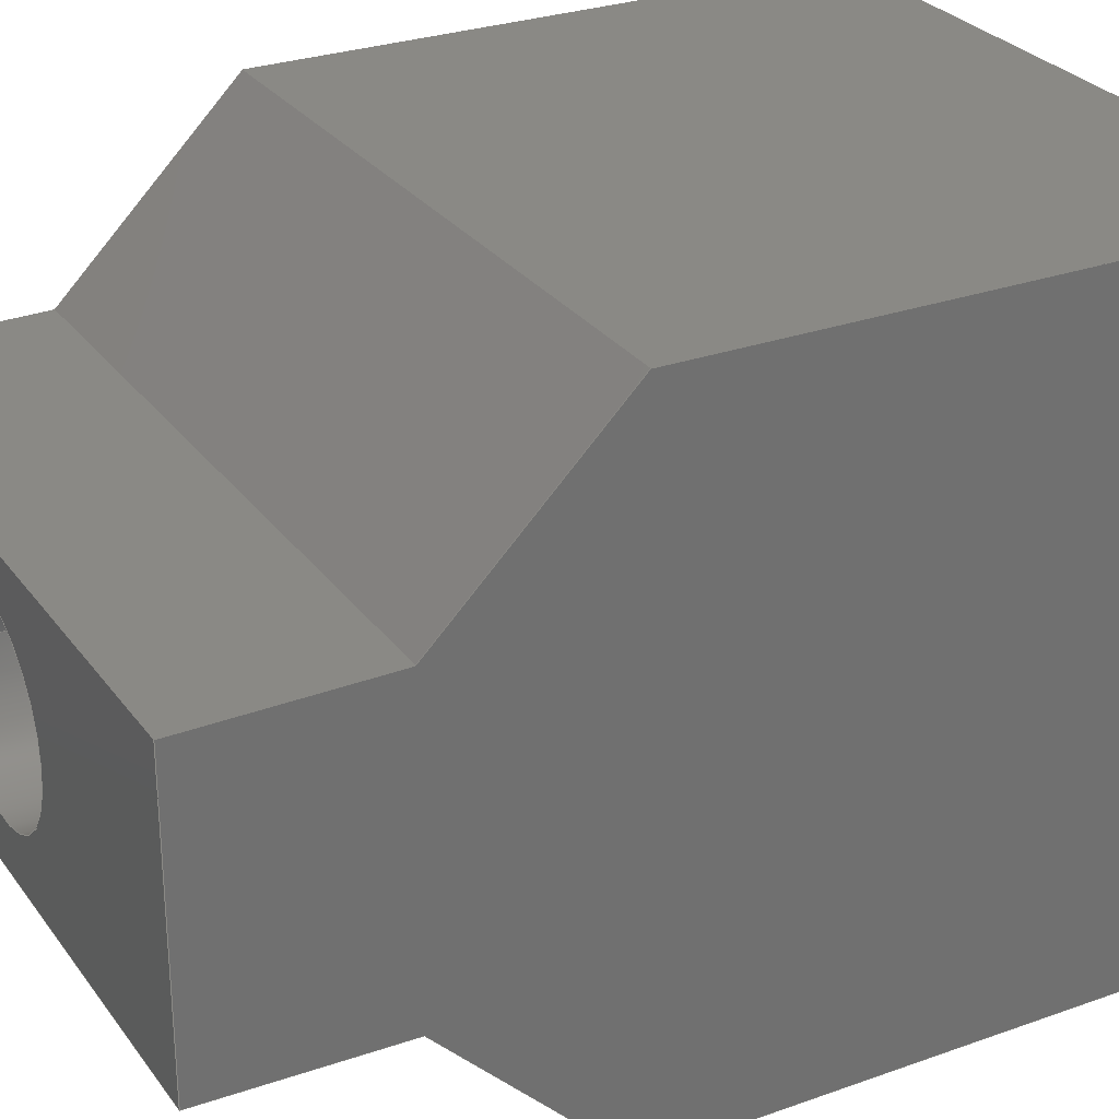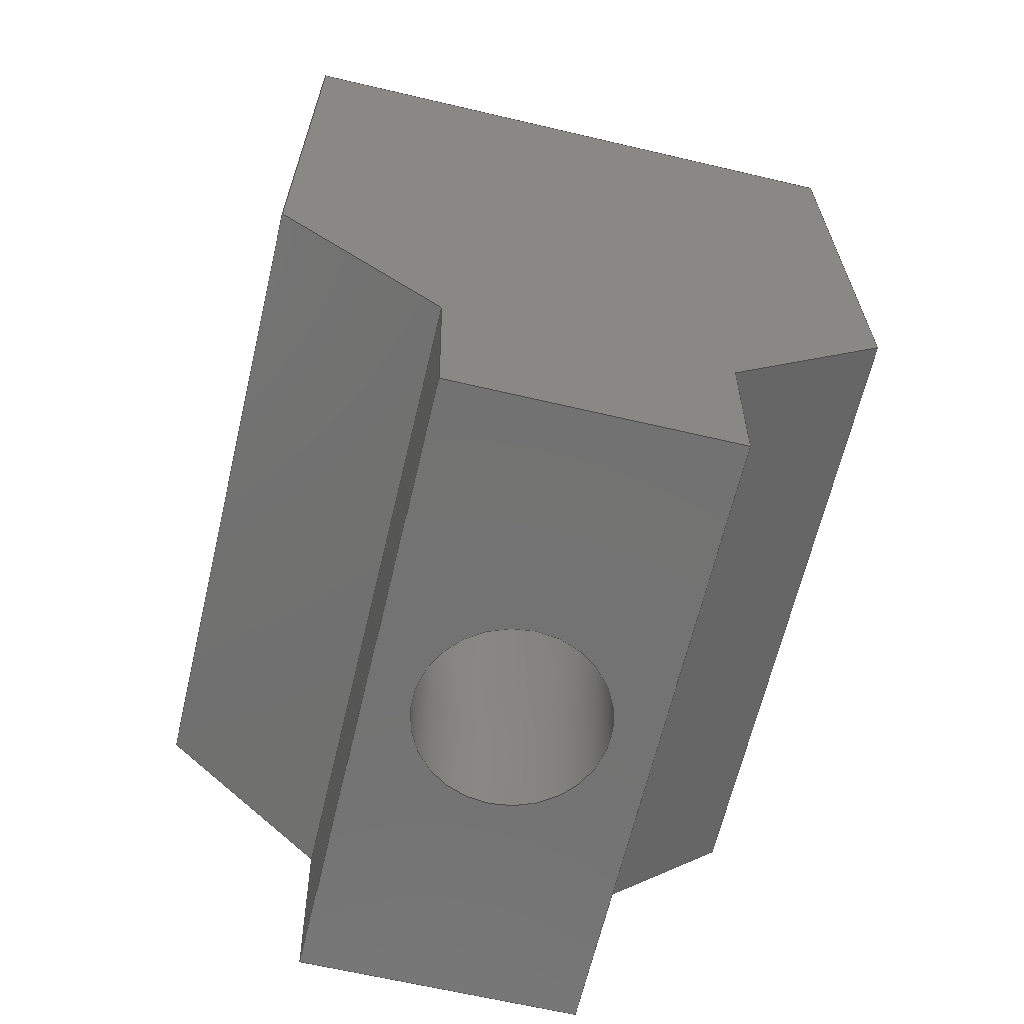
<metadata>
{"format":"step","ext":"step","renderer":"f3d","projection":"perspective","resolution":1024,"background":"white","views":[{"elev":28.0,"azim":61.4,"up":"+Z"},{"elev":-64.8,"azim":-103.3,"up":"+Y"}]}
</metadata>
<code>
ISO-10303-21;
DATA;
#1=MECHANICAL_DESIGN_GEOMETRIC_PRESENTATION_REPRESENTATION('',(#4),#351);
#2=SHAPE_REPRESENTATION_RELATIONSHIP('SRR','None',#361,#3);
#3=ADVANCED_BREP_SHAPE_REPRESENTATION('',(#5),#350);
#4=STYLED_ITEM('',(#370),#5);
#5=MANIFOLD_SOLID_BREP('Solid1',#205);
#6=FACE_BOUND('',#34,.T.);
#7=FACE_BOUND('',#39,.T.);
#8=PLANE('',#228);
#9=PLANE('',#229);
#10=PLANE('',#230);
#11=PLANE('',#231);
#12=PLANE('',#232);
#13=PLANE('',#233);
#14=PLANE('',#234);
#15=PLANE('',#235);
#16=PLANE('',#236);
#17=PLANE('',#237);
#18=FACE_OUTER_BOUND('',#29,.T.);
#19=FACE_OUTER_BOUND('',#30,.T.);
#20=FACE_OUTER_BOUND('',#31,.T.);
#21=FACE_OUTER_BOUND('',#32,.T.);
#22=FACE_OUTER_BOUND('',#33,.T.);
#23=FACE_OUTER_BOUND('',#35,.T.);
#24=FACE_OUTER_BOUND('',#36,.T.);
#25=FACE_OUTER_BOUND('',#37,.T.);
#26=FACE_OUTER_BOUND('',#38,.T.);
#27=FACE_OUTER_BOUND('',#40,.T.);
#28=FACE_OUTER_BOUND('',#41,.T.);
#29=EDGE_LOOP('',(#139,#140,#141,#142));
#30=EDGE_LOOP('',(#143,#144,#145,#146,#147,#148,#149,#150));
#31=EDGE_LOOP('',(#151,#152,#153,#154));
#32=EDGE_LOOP('',(#155,#156,#157,#158));
#33=EDGE_LOOP('',(#159,#160,#161,#162));
#34=EDGE_LOOP('',(#163));
#35=EDGE_LOOP('',(#164,#165,#166,#167));
#36=EDGE_LOOP('',(#168,#169,#170,#171));
#37=EDGE_LOOP('',(#172,#173,#174,#175));
#38=EDGE_LOOP('',(#176,#177,#178,#179));
#39=EDGE_LOOP('',(#180));
#40=EDGE_LOOP('',(#181,#182,#183,#184));
#41=EDGE_LOOP('',(#185,#186,#187,#188,#189,#190,#191,#192));
#42=LINE('',#296,#67);
#43=LINE('',#301,#68);
#44=LINE('',#303,#69);
#45=LINE('',#305,#70);
#46=LINE('',#307,#71);
#47=LINE('',#309,#72);
#48=LINE('',#311,#73);
#49=LINE('',#313,#74);
#50=LINE('',#314,#75);
#51=LINE('',#317,#76);
#52=LINE('',#319,#77);
#53=LINE('',#320,#78);
#54=LINE('',#323,#79);
#55=LINE('',#324,#80);
#56=LINE('',#327,#81);
#57=LINE('',#328,#82);
#58=LINE('',#331,#83);
#59=LINE('',#332,#84);
#60=LINE('',#335,#85);
#61=LINE('',#336,#86);
#62=LINE('',#339,#87);
#63=LINE('',#340,#88);
#64=LINE('',#343,#89);
#65=LINE('',#344,#90);
#66=LINE('',#346,#91);
#67=VECTOR('',#244,0.07874);
#68=VECTOR('',#249,0.3937);
#69=VECTOR('',#250,0.3937);
#70=VECTOR('',#251,0.3937);
#71=VECTOR('',#252,0.3937);
#72=VECTOR('',#253,0.3937);
#73=VECTOR('',#254,0.3937);
#74=VECTOR('',#255,0.3937);
#75=VECTOR('',#256,0.3937);
#76=VECTOR('',#259,0.3937);
#77=VECTOR('',#260,0.3937);
#78=VECTOR('',#261,0.3937);
#79=VECTOR('',#264,0.3937);
#80=VECTOR('',#265,0.3937);
#81=VECTOR('',#268,0.3937);
#82=VECTOR('',#269,0.3937);
#83=VECTOR('',#272,0.3937);
#84=VECTOR('',#273,0.3937);
#85=VECTOR('',#276,0.3937);
#86=VECTOR('',#277,0.3937);
#87=VECTOR('',#280,0.3937);
#88=VECTOR('',#281,0.3937);
#89=VECTOR('',#284,0.3937);
#90=VECTOR('',#285,0.3937);
#91=VECTOR('',#288,0.3937);
#92=CIRCLE('',#226,0.07874);
#93=CIRCLE('',#227,0.05913);
#94=VERTEX_POINT('',#293);
#95=VERTEX_POINT('',#295);
#96=VERTEX_POINT('',#299);
#97=VERTEX_POINT('',#300);
#98=VERTEX_POINT('',#302);
#99=VERTEX_POINT('',#304);
#100=VERTEX_POINT('',#306);
#101=VERTEX_POINT('',#308);
#102=VERTEX_POINT('',#310);
#103=VERTEX_POINT('',#312);
#104=VERTEX_POINT('',#316);
#105=VERTEX_POINT('',#318);
#106=VERTEX_POINT('',#322);
#107=VERTEX_POINT('',#326);
#108=VERTEX_POINT('',#330);
#109=VERTEX_POINT('',#334);
#110=VERTEX_POINT('',#338);
#111=VERTEX_POINT('',#342);
#112=EDGE_CURVE('',#94,#94,#92,.T.);
#113=EDGE_CURVE('',#94,#95,#42,.T.);
#114=EDGE_CURVE('',#95,#95,#93,.T.);
#115=EDGE_CURVE('',#96,#97,#43,.T.);
#116=EDGE_CURVE('',#97,#98,#44,.T.);
#117=EDGE_CURVE('',#98,#99,#45,.T.);
#118=EDGE_CURVE('',#99,#100,#46,.T.);
#119=EDGE_CURVE('',#100,#101,#47,.T.);
#120=EDGE_CURVE('',#101,#102,#48,.T.);
#121=EDGE_CURVE('',#102,#103,#49,.T.);
#122=EDGE_CURVE('',#103,#96,#50,.T.);
#123=EDGE_CURVE('',#104,#97,#51,.T.);
#124=EDGE_CURVE('',#105,#104,#52,.T.);
#125=EDGE_CURVE('',#98,#105,#53,.T.);
#126=EDGE_CURVE('',#106,#105,#54,.T.);
#127=EDGE_CURVE('',#99,#106,#55,.T.);
#128=EDGE_CURVE('',#107,#106,#56,.T.);
#129=EDGE_CURVE('',#100,#107,#57,.T.);
#130=EDGE_CURVE('',#108,#107,#58,.T.);
#131=EDGE_CURVE('',#101,#108,#59,.T.);
#132=EDGE_CURVE('',#109,#108,#60,.T.);
#133=EDGE_CURVE('',#102,#109,#61,.T.);
#134=EDGE_CURVE('',#110,#109,#62,.T.);
#135=EDGE_CURVE('',#103,#110,#63,.T.);
#136=EDGE_CURVE('',#111,#110,#64,.T.);
#137=EDGE_CURVE('',#96,#111,#65,.T.);
#138=EDGE_CURVE('',#104,#111,#66,.T.);
#139=ORIENTED_EDGE('',*,*,#112,.F.);
#140=ORIENTED_EDGE('',*,*,#113,.T.);
#141=ORIENTED_EDGE('',*,*,#114,.F.);
#142=ORIENTED_EDGE('',*,*,#113,.F.);
#143=ORIENTED_EDGE('',*,*,#115,.T.);
#144=ORIENTED_EDGE('',*,*,#116,.T.);
#145=ORIENTED_EDGE('',*,*,#117,.T.);
#146=ORIENTED_EDGE('',*,*,#118,.T.);
#147=ORIENTED_EDGE('',*,*,#119,.T.);
#148=ORIENTED_EDGE('',*,*,#120,.T.);
#149=ORIENTED_EDGE('',*,*,#121,.T.);
#150=ORIENTED_EDGE('',*,*,#122,.T.);
#151=ORIENTED_EDGE('',*,*,#123,.F.);
#152=ORIENTED_EDGE('',*,*,#124,.F.);
#153=ORIENTED_EDGE('',*,*,#125,.F.);
#154=ORIENTED_EDGE('',*,*,#116,.F.);
#155=ORIENTED_EDGE('',*,*,#125,.T.);
#156=ORIENTED_EDGE('',*,*,#126,.F.);
#157=ORIENTED_EDGE('',*,*,#127,.F.);
#158=ORIENTED_EDGE('',*,*,#117,.F.);
#159=ORIENTED_EDGE('',*,*,#127,.T.);
#160=ORIENTED_EDGE('',*,*,#128,.F.);
#161=ORIENTED_EDGE('',*,*,#129,.F.);
#162=ORIENTED_EDGE('',*,*,#118,.F.);
#163=ORIENTED_EDGE('',*,*,#114,.T.);
#164=ORIENTED_EDGE('',*,*,#129,.T.);
#165=ORIENTED_EDGE('',*,*,#130,.F.);
#166=ORIENTED_EDGE('',*,*,#131,.F.);
#167=ORIENTED_EDGE('',*,*,#119,.F.);
#168=ORIENTED_EDGE('',*,*,#131,.T.);
#169=ORIENTED_EDGE('',*,*,#132,.F.);
#170=ORIENTED_EDGE('',*,*,#133,.F.);
#171=ORIENTED_EDGE('',*,*,#120,.F.);
#172=ORIENTED_EDGE('',*,*,#133,.T.);
#173=ORIENTED_EDGE('',*,*,#134,.F.);
#174=ORIENTED_EDGE('',*,*,#135,.F.);
#175=ORIENTED_EDGE('',*,*,#121,.F.);
#176=ORIENTED_EDGE('',*,*,#135,.T.);
#177=ORIENTED_EDGE('',*,*,#136,.F.);
#178=ORIENTED_EDGE('',*,*,#137,.F.);
#179=ORIENTED_EDGE('',*,*,#122,.F.);
#180=ORIENTED_EDGE('',*,*,#112,.T.);
#181=ORIENTED_EDGE('',*,*,#137,.T.);
#182=ORIENTED_EDGE('',*,*,#138,.F.);
#183=ORIENTED_EDGE('',*,*,#123,.T.);
#184=ORIENTED_EDGE('',*,*,#115,.F.);
#185=ORIENTED_EDGE('',*,*,#138,.T.);
#186=ORIENTED_EDGE('',*,*,#136,.T.);
#187=ORIENTED_EDGE('',*,*,#134,.T.);
#188=ORIENTED_EDGE('',*,*,#132,.T.);
#189=ORIENTED_EDGE('',*,*,#130,.T.);
#190=ORIENTED_EDGE('',*,*,#128,.T.);
#191=ORIENTED_EDGE('',*,*,#126,.T.);
#192=ORIENTED_EDGE('',*,*,#124,.T.);
#193=CONICAL_SURFACE('',#225,0.07874,0.03491);
#194=ADVANCED_FACE('',(#18),#193,.F.);
#195=ADVANCED_FACE('',(#19),#8,.T.);
#196=ADVANCED_FACE('',(#20),#9,.T.);
#197=ADVANCED_FACE('',(#21),#10,.T.);
#198=ADVANCED_FACE('',(#22,#6),#11,.T.);
#199=ADVANCED_FACE('',(#23),#12,.T.);
#200=ADVANCED_FACE('',(#24),#13,.T.);
#201=ADVANCED_FACE('',(#25),#14,.T.);
#202=ADVANCED_FACE('',(#26,#7),#15,.T.);
#203=ADVANCED_FACE('',(#27),#16,.T.);
#204=ADVANCED_FACE('',(#28),#17,.T.);
#205=CLOSED_SHELL('',(#194,#195,#196,#197,#198,#199,#200,#201,#202,#203,
#204));
#206=DERIVED_UNIT_ELEMENT(#208,1);
#207=DERIVED_UNIT_ELEMENT(#355,-3);
#208=(
MASS_UNIT()
NAMED_UNIT(*)
SI_UNIT($,.GRAM.)
);
#209=DERIVED_UNIT((#206,#207));
#210=MEASURE_REPRESENTATION_ITEM('density measure',
POSITIVE_RATIO_MEASURE(1),#209);
#211=PROPERTY_DEFINITION_REPRESENTATION(#216,#213);
#212=PROPERTY_DEFINITION_REPRESENTATION(#217,#214);
#213=REPRESENTATION('material name',(#215),#350);
#214=REPRESENTATION('density',(#210),#350);
#215=DESCRIPTIVE_REPRESENTATION_ITEM('Generisch','Generisch');
#216=PROPERTY_DEFINITION('material property','material name',#363);
#217=PROPERTY_DEFINITION('material property','density of part',#363);
#218=DATE_TIME_ROLE('creation_date');
#219=APPLIED_DATE_AND_TIME_ASSIGNMENT(#220,#218,(#363));
#220=DATE_AND_TIME(#221,#222);
#221=CALENDAR_DATE(2022,26,3);
#222=LOCAL_TIME(0,0,0,#223);
#223=COORDINATED_UNIVERSAL_TIME_OFFSET(0,0,.BEHIND.);
#224=AXIS2_PLACEMENT_3D('placement',#291,#238,#239);
#225=AXIS2_PLACEMENT_3D('',#292,#240,#241);
#226=AXIS2_PLACEMENT_3D('',#294,#242,#243);
#227=AXIS2_PLACEMENT_3D('',#297,#245,#246);
#228=AXIS2_PLACEMENT_3D('',#298,#247,#248);
#229=AXIS2_PLACEMENT_3D('',#315,#257,#258);
#230=AXIS2_PLACEMENT_3D('',#321,#262,#263);
#231=AXIS2_PLACEMENT_3D('',#325,#266,#267);
#232=AXIS2_PLACEMENT_3D('',#329,#270,#271);
#233=AXIS2_PLACEMENT_3D('',#333,#274,#275);
#234=AXIS2_PLACEMENT_3D('',#337,#278,#279);
#235=AXIS2_PLACEMENT_3D('',#341,#282,#283);
#236=AXIS2_PLACEMENT_3D('',#345,#286,#287);
#237=AXIS2_PLACEMENT_3D('',#347,#289,#290);
#238=DIRECTION('axis',(0,0,1));
#239=DIRECTION('refdir',(1,0,0));
#240=DIRECTION('center_axis',(0,1,0));
#241=DIRECTION('ref_axis',(1,0,0));
#242=DIRECTION('center_axis',(0,-1,0));
#243=DIRECTION('ref_axis',(1,0,0));
#244=DIRECTION('',(0.0349,-0.9994,4.274e-18));
#245=DIRECTION('center_axis',(0,1,0));
#246=DIRECTION('ref_axis',(1,0,0));
#247=DIRECTION('center_axis',(1,0,0));
#248=DIRECTION('ref_axis',(0,0,-1));
#249=DIRECTION('',(-5.106e-45,-1,2.893e-13));
#250=DIRECTION('',(1.248e-32,-0.7071,-0.7071));
#251=DIRECTION('',(3.088e-34,-0.9998,-0.0175));
#252=DIRECTION('',(1.765e-32,0,-1));
#253=DIRECTION('',(3.088e-34,0.9998,-0.0175));
#254=DIRECTION('',(1.248e-32,0.7071,-0.7071));
#255=DIRECTION('',(2.282e-44,1,-1.293e-12));
#256=DIRECTION('',(-1.765e-32,0,1));
#257=DIRECTION('center_axis',(0,-0.7071,0.7071));
#258=DIRECTION('ref_axis',(-1.248e-32,0.7071,0.7071));
#259=DIRECTION('',(1,0,0));
#260=DIRECTION('',(-1.248e-32,0.7071,0.7071));
#261=DIRECTION('',(-1,0,0));
#262=DIRECTION('center_axis',(0,-0.0175,0.9998));
#263=DIRECTION('ref_axis',(-3.088e-34,0.9998,0.0175));
#264=DIRECTION('',(-3.088e-34,0.9998,0.0175));
#265=DIRECTION('',(-1,0,0));
#266=DIRECTION('center_axis',(0,-1,0));
#267=DIRECTION('ref_axis',(-1.765e-32,0,1));
#268=DIRECTION('',(-1.765e-32,0,1));
#269=DIRECTION('',(-1,0,0));
#270=DIRECTION('center_axis',(0,-0.0175,-0.9998));
#271=DIRECTION('ref_axis',(-3.088e-34,-0.9998,0.0175));
#272=DIRECTION('',(-3.088e-34,-0.9998,0.0175));
#273=DIRECTION('',(-1,0,0));
#274=DIRECTION('center_axis',(0,-0.7071,-0.7071));
#275=DIRECTION('ref_axis',(-1.248e-32,-0.7071,0.7071));
#276=DIRECTION('',(-1.248e-32,-0.7071,0.7071));
#277=DIRECTION('',(-1,0,0));
#278=DIRECTION('center_axis',(0,-1.293e-12,-1));
#279=DIRECTION('ref_axis',(-2.282e-44,-1,1.293e-12));
#280=DIRECTION('',(-2.282e-44,-1,1.293e-12));
#281=DIRECTION('',(-1,0,0));
#282=DIRECTION('center_axis',(0,1,0));
#283=DIRECTION('ref_axis',(1.765e-32,0,-1));
#284=DIRECTION('',(1.765e-32,0,-1));
#285=DIRECTION('',(-1,0,0));
#286=DIRECTION('center_axis',(0,2.893e-13,1));
#287=DIRECTION('ref_axis',(5.106e-45,1,-2.893e-13));
#288=DIRECTION('',(5.106e-45,1,-2.893e-13));
#289=DIRECTION('center_axis',(-1,0,0));
#290=DIRECTION('ref_axis',(0,0,1));
#291=CARTESIAN_POINT('',(0,0,0));
#292=CARTESIAN_POINT('Origin',(-0.6693,2.225,-1.748e-12));
#293=CARTESIAN_POINT('',(-0.748,2.225,-1.748e-12));
#294=CARTESIAN_POINT('Origin',(-0.6693,2.225,-1.748e-12));
#295=CARTESIAN_POINT('',(-0.7284,1.664,-1.748e-12));
#296=CARTESIAN_POINT('',(-0.748,2.225,-1.748e-12));
#297=CARTESIAN_POINT('Origin',(-0.6693,1.664,-1.748e-12));
#298=CARTESIAN_POINT('Origin',(-0.4724,1.945,3.66e-13));
#299=CARTESIAN_POINT('',(-0.4724,2.225,0.1929));
#300=CARTESIAN_POINT('',(-0.4724,1.878,0.1929));
#301=CARTESIAN_POINT('',(-0.4724,1.878,0.1929));
#302=CARTESIAN_POINT('',(-0.4724,1.773,0.08861));
#303=CARTESIAN_POINT('',(-0.4724,1.773,0.08861));
#304=CARTESIAN_POINT('',(-0.4724,1.664,0.08669));
#305=CARTESIAN_POINT('',(-0.4724,0.9843,0.0748));
#306=CARTESIAN_POINT('',(-0.4724,1.664,-0.08669));
#307=CARTESIAN_POINT('',(-0.4724,1.664,-0.08669));
#308=CARTESIAN_POINT('',(-0.4724,1.773,-0.08861));
#309=CARTESIAN_POINT('',(-0.4724,1.773,-0.08861));
#310=CARTESIAN_POINT('',(-0.4724,1.878,-0.1929));
#311=CARTESIAN_POINT('',(-0.4724,1.878,-0.1929));
#312=CARTESIAN_POINT('',(-0.4724,2.225,-0.1929));
#313=CARTESIAN_POINT('',(-0.4724,2.677,-0.1929));
#314=CARTESIAN_POINT('',(-0.4724,2.225,0.1969));
#315=CARTESIAN_POINT('Origin',(-0.6693,1.773,0.08861));
#316=CARTESIAN_POINT('',(-0.8661,1.878,0.1929));
#317=CARTESIAN_POINT('',(-0.6693,1.878,0.1929));
#318=CARTESIAN_POINT('',(-0.8661,1.773,0.08861));
#319=CARTESIAN_POINT('',(-0.8661,1.773,0.08861));
#320=CARTESIAN_POINT('',(-0.6693,1.773,0.08861));
#321=CARTESIAN_POINT('Origin',(-0.6693,1.664,0.08669));
#322=CARTESIAN_POINT('',(-0.8661,1.664,0.08669));
#323=CARTESIAN_POINT('',(-0.8661,0.9843,0.0748));
#324=CARTESIAN_POINT('',(-0.6693,1.664,0.08669));
#325=CARTESIAN_POINT('Origin',(-0.6693,1.664,-0.08669));
#326=CARTESIAN_POINT('',(-0.8661,1.664,-0.08669));
#327=CARTESIAN_POINT('',(-0.8661,1.664,-0.08669));
#328=CARTESIAN_POINT('',(-0.6693,1.664,-0.08669));
#329=CARTESIAN_POINT('Origin',(-0.6693,1.773,-0.08861));
#330=CARTESIAN_POINT('',(-0.8661,1.773,-0.08861));
#331=CARTESIAN_POINT('',(-0.8661,1.773,-0.08861));
#332=CARTESIAN_POINT('',(-0.6693,1.773,-0.08861));
#333=CARTESIAN_POINT('Origin',(-0.6693,1.878,-0.1929));
#334=CARTESIAN_POINT('',(-0.8661,1.878,-0.1929));
#335=CARTESIAN_POINT('',(-0.8661,1.878,-0.1929));
#336=CARTESIAN_POINT('',(-0.6693,1.878,-0.1929));
#337=CARTESIAN_POINT('Origin',(-0.6693,2.225,-0.1929));
#338=CARTESIAN_POINT('',(-0.8661,2.225,-0.1929));
#339=CARTESIAN_POINT('',(-0.8661,2.677,-0.1929));
#340=CARTESIAN_POINT('',(-0.6693,2.225,-0.1929));
#341=CARTESIAN_POINT('Origin',(-0.6693,2.225,0.1929));
#342=CARTESIAN_POINT('',(-0.8661,2.225,0.1929));
#343=CARTESIAN_POINT('',(-0.8661,2.225,0.1969));
#344=CARTESIAN_POINT('',(-0.6693,2.225,0.1929));
#345=CARTESIAN_POINT('Origin',(-0.6693,1.878,0.1929));
#346=CARTESIAN_POINT('',(-0.8661,1.878,0.1929));
#347=CARTESIAN_POINT('Origin',(-0.8661,1.945,3.66e-13));
#348=UNCERTAINTY_MEASURE_WITH_UNIT(LENGTH_MEASURE(0.0003937),
#353,'DISTANCE_ACCURACY_VALUE',
'Maximum model space distance between geometric entities at asserted c
onnectivities');
#349=UNCERTAINTY_MEASURE_WITH_UNIT(LENGTH_MEASURE(0.0003937),
#353,'DISTANCE_ACCURACY_VALUE',
'Maximum model space distance between geometric entities at asserted c
onnectivities');
#350=(
GEOMETRIC_REPRESENTATION_CONTEXT(3)
GLOBAL_UNCERTAINTY_ASSIGNED_CONTEXT((#348))
GLOBAL_UNIT_ASSIGNED_CONTEXT((#353,#357,#358))
REPRESENTATION_CONTEXT('','3D')
);
#351=(
GEOMETRIC_REPRESENTATION_CONTEXT(3)
GLOBAL_UNCERTAINTY_ASSIGNED_CONTEXT((#349))
GLOBAL_UNIT_ASSIGNED_CONTEXT((#353,#357,#358))
REPRESENTATION_CONTEXT('','3D')
);
#352=DIMENSIONAL_EXPONENTS(1,0,0,0,0,0,0);
#353=(
CONVERSION_BASED_UNIT('inch',#356)
LENGTH_UNIT()
NAMED_UNIT(#352)
);
#354=(
LENGTH_UNIT()
NAMED_UNIT(*)
SI_UNIT(.MILLI.,.METRE.)
);
#355=(
LENGTH_UNIT()
NAMED_UNIT(*)
SI_UNIT(.CENTI.,.METRE.)
);
#356=LENGTH_MEASURE_WITH_UNIT(LENGTH_MEASURE(25.4),#354);
#357=(
NAMED_UNIT(*)
PLANE_ANGLE_UNIT()
SI_UNIT($,.RADIAN.)
);
#358=(
NAMED_UNIT(*)
SI_UNIT($,.STERADIAN.)
SOLID_ANGLE_UNIT()
);
#359=SHAPE_DEFINITION_REPRESENTATION(#360,#361);
#360=PRODUCT_DEFINITION_SHAPE('',$,#363);
#361=SHAPE_REPRESENTATION('',(#224),#350);
#362=PRODUCT_DEFINITION_CONTEXT('part definition',#367,'design');
#363=PRODUCT_DEFINITION(
'20_Cube_Insert_Lightsheet_FEPTube_Rotating_cuvetteholder_bearing2_v1',
'20_Cube_Insert_Lightsheet_FEPTube_Rotating_cuvetteholder_bearing2_v1',
#364,#362);
#364=PRODUCT_DEFINITION_FORMATION('',$,#369);
#365=PRODUCT_RELATED_PRODUCT_CATEGORY(
'20_Cube_Insert_Lightsheet_FEPTube_Rotating_cuvetteholder_bearing2_v1',
'20_Cube_Insert_Lightsheet_FEPTube_Rotating_cuvetteholder_bearing2_v1',
(#369));
#366=APPLICATION_PROTOCOL_DEFINITION('international standard',
'automotive_design',2009,#367);
#367=APPLICATION_CONTEXT(
'Core Data for Automotive Mechanical Design Process');
#368=PRODUCT_CONTEXT('part definition',#367,'mechanical');
#369=PRODUCT(
'20_Cube_Insert_Lightsheet_FEPTube_Rotating_cuvetteholder_bearing2_v1',
'20_Cube_Insert_Lightsheet_FEPTube_Rotating_cuvetteholder_bearing2_v1',
$,(#368));
#370=PRESENTATION_STYLE_ASSIGNMENT((#371));
#371=SURFACE_STYLE_USAGE(.BOTH.,#374);
#372=SURFACE_STYLE_RENDERING_WITH_PROPERTIES($,#378,(#373));
#373=SURFACE_STYLE_TRANSPARENT(0);
#374=SURFACE_SIDE_STYLE('',(#375,#372));
#375=SURFACE_STYLE_FILL_AREA(#376);
#376=FILL_AREA_STYLE('',(#377));
#377=FILL_AREA_STYLE_COLOUR('',#378);
#378=COLOUR_RGB('',0.749,0.749,0.749);
ENDSEC;
END-ISO-10303-21;

</code>
